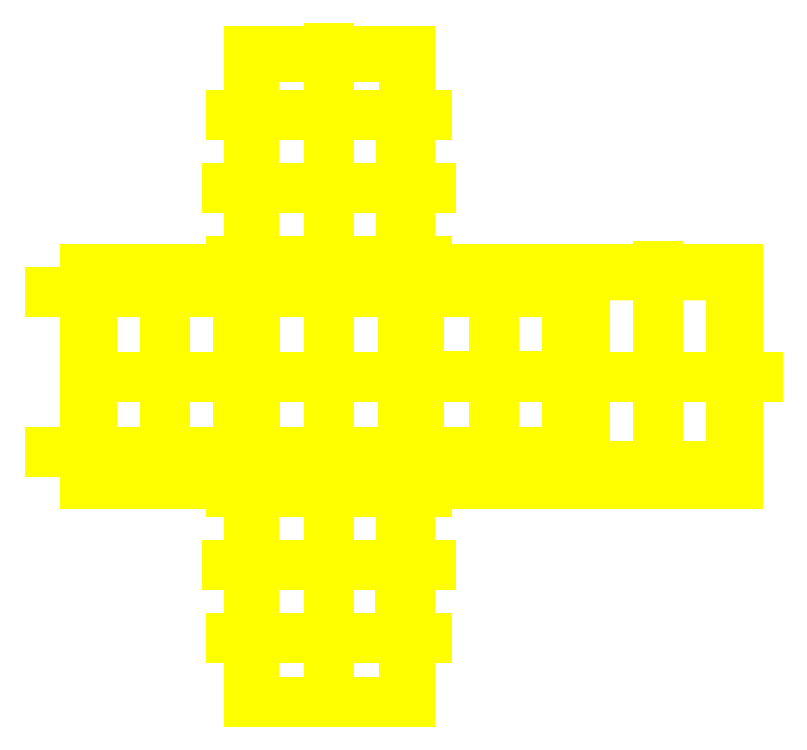
<metadata>
{"format":"dxf","ext":"dxf","renderer":"ezdxf+matplotlib","layout":"modelspace","background":"white","min_lineweight":24,"dpi":150}
</metadata>
<code>
0
SECTION
2
ENTITIES
0
LINE
8
Referance lines
10
153.9
20
-1450
30
0
11
-939.3
21
-1450
31
0
0
LINE
8
Laser Table
10
57.32
20
-1808
30
0
11
57.32
21
-608.4
31
0
0
LINE
8
Referance lines
10
-392.7
20
-1600
30
0
11
-392.7
21
-1300
31
0
0
LINE
8
Laser Table
10
57.32
20
-1808
30
0
11
-842.7
21
-1808
31
0
0
LINE
8
Referance lines
10
153.9
20
651.3
30
0
11
-939.3
21
651.3
31
0
0
LINE
8
Laser Table
10
-842.7
20
-1808
30
0
11
-842.7
21
-608.4
31
0
0
LINE
8
Referance lines
10
-392.7
20
501.3
30
0
11
-392.7
21
801.3
31
0
0
LINE
8
Laser Table
10
-842.7
20
-608.4
30
0
11
57.32
21
-608.4
31
0
0
LINE
8
Laser Table
10
1889
20
-592.8
30
0
11
1889
21
607.2
31
0
0
LINE
8
Referance lines
10
869.9
20
479.2
30
0
11
-1949
21
479.2
31
0
0
LINE
8
Laser Table
10
1889
20
-592.8
30
0
11
988.6
21
-592.8
31
0
0
LINE
8
Referance lines
10
869.9
20
-414.5
30
0
11
-1949
21
-414.5
31
0
0
LINE
8
Laser Table
10
988.6
20
-592.8
30
0
11
988.6
21
607.2
31
0
0
LINE
8
Laser Table
10
988.6
20
607.2
30
0
11
1889
21
607.2
31
0
0
LINE
8
Referance lines
10
3.435
20
-1256
30
0
11
12.87
21
-1256
31
0
0
LINE
8
Laser Table
10
-858.3
20
-592.8
30
0
11
-858.3
21
607.2
31
0
0
LINE
8
Referance lines
10
8.155
20
-1251
30
0
11
8.155
21
-1260
31
0
0
LINE
8
Laser Table
10
-858.3
20
-592.8
30
0
11
-1758
21
-592.8
31
0
0
LINE
8
Referance lines
10
3.435
20
-1384
30
0
11
12.87
21
-1384
31
0
0
LINE
8
Laser Table
10
-1758
20
-592.8
30
0
11
-1758
21
607.2
31
0
0
LINE
8
Referance lines
10
8.155
20
-1379
30
0
11
8.155
21
-1389
31
0
0
LINE
8
Laser Table
10
-1758
20
607.2
30
0
11
-858.3
21
607.2
31
0
0
LINE
8
Referance lines
10
8.154
20
-1035
30
0
11
8.154
21
-1052
31
0
0
LINE
8
Laser Table
10
57.32
20
622.8
30
0
11
57.32
21
1823
31
0
0
LINE
8
Referance lines
10
8.154
20
-1044
30
0
11
8.154
21
-703.3
31
0
0
LINE
8
Laser Table
10
57.32
20
622.8
30
0
11
-842.7
21
622.8
31
0
0
LINE
8
Referance lines
10
8.154
20
-1044
30
0
11
8.154
21
-1384
31
0
0
LINE
8
Laser Table
10
-842.7
20
622.8
30
0
11
-842.7
21
1823
31
0
0
LINE
8
Referance lines
10
8.404
20
1063
30
0
11
8.404
21
1053
31
0
0
LINE
8
Laser Table
10
-842.7
20
1823
30
0
11
57.32
21
1823
31
0
0
LINE
8
Referance lines
10
8.404
20
1058
30
0
11
8.404
21
717.8
31
0
0
LINE
8
Referance lines
10
8.404
20
1058
30
0
11
8.404
21
1398
31
0
0
LINE
8
Referance lines
10
-1308
20
607.2
30
0
11
-1308
21
-592.8
31
0
0
LINE
8
Referance lines
10
-1308
20
-545.5
30
0
11
-1308
21
-438.2
31
0
0
LINE
8
Referance lines
10
-1711
20
-491.9
30
0
11
-908.8
21
-491.9
31
0
0
LINE
8
Referance lines
10
-1308
20
479.2
30
0
11
-1308
21
-361.3
31
0
0
LINE
8
Referance lines
10
-1576
20
-491.9
30
0
11
-1684
21
-491.9
31
0
0
LINE
8
Referance lines
10
-1645
20
6.389
30
0
11
-975.8
21
6.389
31
0
0
LINE
8
Referance lines
10
-1255
20
-491.9
30
0
11
-1147
21
-491.9
31
0
0
LINE
8
Referance lines
10
-740.3
20
6.877
30
0
11
-97.27
21
6.877
31
0
0
LINE
8
Referance lines
10
-1723
20
-491.9
30
0
11
-896.3
21
-491.9
31
0
0
LINE
8
Referance lines
10
-392.7
20
479.2
30
0
11
-392.7
21
-414.1
31
0
0
LINE
8
Referance lines
10
-1147
20
-491.9
30
0
11
-1040
21
-491.9
31
0
0
LINE
8
Referance lines
10
522.9
20
479.2
30
0
11
522.9
21
-413.6
31
0
0
LINE
8
Referance lines
10
-1040
20
-491.9
30
0
11
-932.6
21
-491.9
31
0
0
LINE
8
Referance lines
10
226.3
20
9.045
30
0
11
875.2
21
9.045
31
0
0
LINE
8
Referance lines
10
-1362
20
-491.9
30
0
11
-1255
21
-491.9
31
0
0
LINE
8
Referance lines
10
-1362
20
-491.9
30
0
11
-1469
21
-491.9
31
0
0
LINE
8
Referance lines
10
-1469
20
-491.9
30
0
11
-1576
21
-491.9
31
0
0
LINE
8
Referance lines
10
-890.8
20
578.7
30
0
11
-890.8
21
-564.3
31
0
0
LINE
8
Referance lines
10
-890.8
20
-564.3
30
0
11
-1729
21
-564.3
31
0
0
LINE
8
Referance lines
10
-1729
20
-564.3
30
0
11
-1729
21
578.7
31
0
0
LINE
8
Referance lines
10
1439
20
607.2
30
0
11
1439
21
-592.8
31
0
0
LINE
8
Referance lines
10
1439
20
519.4
30
0
11
1439
21
626.8
31
0
0
LINE
8
Referance lines
10
-392.7
20
1823
30
0
11
-392.7
21
622.8
31
0
0
LINE
8
Referance lines
10
-939.3
20
-636.9
30
0
11
153.9
21
-636.9
31
0
0
LINE
8
Referance lines
10
-392.7
20
1735
30
0
11
-392.7
21
1842
31
0
0
LINE
8
Referance lines
10
-392.7
20
-486.9
30
0
11
-392.7
21
-786.9
31
0
0
LINE
8
Referance lines
10
-446.3
20
1789
30
0
11
-339
21
1789
31
0
0
LINE
8
Referance lines
10
-939.3
20
1465
30
0
11
153.9
21
1465
31
0
0
LINE
8
Referance lines
10
-339
20
1789
30
0
11
-231.7
21
1789
31
0
0
LINE
8
Referance lines
10
-392.7
20
1615
30
0
11
-392.7
21
1315
31
0
0
LINE
8
Referance lines
10
-231.7
20
1789
30
0
11
-124.3
21
1789
31
0
0
LINE
8
Referance lines
10
-446.3
20
1789
30
0
11
-553.7
21
1789
31
0
0
LINE
8
Referance lines
10
-553.4
20
1789
30
0
11
-660.8
21
1789
31
0
0
LINE
8
Referance lines
10
-660.8
20
1789
30
0
11
-768.1
21
1789
31
0
0
LINE
8
Referance lines
10
-795.2
20
1789
30
0
11
6.79
21
1789
31
0
0
LINE
8
Referance lines
10
24.82
20
651.3
30
0
11
-813.2
21
651.3
31
0
0
LINE
8
Referance lines
10
-392.7
20
-608.4
30
0
11
-392.7
21
-1808
31
0
0
LINE
8
Referance lines
10
-392.7
20
-1761
30
0
11
-392.7
21
-1654
31
0
0
LINE
8
Referance lines
10
-392.7
20
-696.2
30
0
11
-392.7
21
-588.8
31
0
0
LINE
8
Referance lines
10
-813.2
20
-636.9
30
0
11
24.83
21
-636.9
31
0
0
LINE
8
Referance lines
10
-858.3
20
7.222
30
0
11
-1758
21
7.222
31
0
0
LINE
8
Referance lines
10
988.6
20
7.222
30
0
11
1889
21
7.222
31
0
0
LINE
8
Referance lines
10
1439
20
-545.5
30
0
11
1439
21
-438.2
31
0
0
LINE
8
Referance lines
10
1492
20
-491.9
30
0
11
1600
21
-491.9
31
0
0
LINE
8
Referance lines
10
1600
20
-491.9
30
0
11
1707
21
-491.9
31
0
0
LINE
8
Referance lines
10
1707
20
-491.9
30
0
11
1814
21
-491.9
31
0
0
LINE
8
Referance lines
10
1385
20
-491.9
30
0
11
1492
21
-491.9
31
0
0
LINE
8
Referance lines
10
1385
20
-491.9
30
0
11
1278
21
-491.9
31
0
0
LINE
8
Referance lines
10
1278
20
-491.9
30
0
11
1170
21
-491.9
31
0
0
LINE
8
Referance lines
10
1856
20
-564.3
30
0
11
1018
21
-564.3
31
0
0
LINE
8
Referance lines
10
1032
20
7.222
30
0
11
1845
21
7.222
31
0
0
LINE
8
Referance lines
10
1032
20
578.7
30
0
11
1845
21
578.7
31
0
0
LINE
8
Referance lines
10
1032
20
-564.3
30
0
11
1845
21
-564.3
31
0
0
LINE
8
Referance lines
10
1845
20
578.7
30
0
11
1845
21
-564.3
31
0
0
LINE
8
Referance lines
10
1032
20
578.7
30
0
11
1032
21
-564.3
31
0
0
LINE
8
Referance lines
10
1032
20
578.7
30
0
11
1293
21
578.7
31
0
0
LINE
8
Referance lines
10
1032
20
268.3
30
0
11
1032
21
578.7
31
0
0
LINE
8
Referance lines
10
1584
20
578.7
30
0
11
1845
21
578.7
31
0
0
LINE
8
Referance lines
10
-813.2
20
-636.9
30
0
11
-813.2
21
-1450
31
0
0
LINE
8
Referance lines
10
1845
20
578.7
30
0
11
1845
21
268.3
31
0
0
LINE
8
Referance lines
10
24.83
20
-636.9
30
0
11
24.83
21
-1450
31
0
0
LINE
8
Referance lines
10
1293
20
-564.3
30
0
11
1032
21
-564.3
31
0
0
LINE
8
Referance lines
10
-813.2
20
-1450
30
0
11
24.83
21
-1450
31
0
0
LINE
8
Referance lines
10
1032
20
-564.3
30
0
11
1032
21
-253.8
31
0
0
LINE
8
Referance lines
10
-813.2
20
-1044
30
0
11
24.83
21
-1044
31
0
0
LINE
8
Referance lines
10
1845
20
-253.8
30
0
11
1845
21
-564.3
31
0
0
LINE
8
Referance lines
10
-813.2
20
651.3
30
0
11
-813.2
21
1465
31
0
0
LINE
8
Referance lines
10
1845
20
-564.3
30
0
11
1584
21
-564.3
31
0
0
LINE
8
Referance lines
10
24.82
20
651.3
30
0
11
24.82
21
1465
31
0
0
LINE
8
Referance lines
10
1439
20
-545.5
30
0
11
1439
21
-438.2
31
0
0
LINE
8
Referance lines
10
-813.2
20
1465
30
0
11
24.82
21
1465
31
0
0
LINE
8
Referance lines
10
1385
20
-491.9
30
0
11
1492
21
-491.9
31
0
0
LINE
8
Referance lines
10
-813.2
20
651.3
30
0
11
24.82
21
651.3
31
0
0
LINE
8
Referance lines
10
1492
20
-491.9
30
0
11
1600
21
-491.9
31
0
0
LINE
8
Referance lines
10
-813.2
20
1058
30
0
11
24.82
21
1058
31
0
0
LINE
8
Referance lines
10
1600
20
-491.9
30
0
11
1707
21
-491.9
31
0
0
LINE
8
Referance lines
10
-543.1
20
-1450
30
0
11
-813.2
21
-1450
31
0
0
LINE
8
Referance lines
10
1707
20
-491.9
30
0
11
1814
21
-491.9
31
0
0
LINE
8
Referance lines
10
-813.2
20
-1450
30
0
11
-813.2
21
-1189
31
0
0
LINE
8
Referance lines
10
1385
20
-491.9
30
0
11
1278
21
-491.9
31
0
0
LINE
8
Referance lines
10
24.83
20
-1189
30
0
11
24.83
21
-1450
31
0
0
LINE
8
Referance lines
10
1278
20
-491.9
30
0
11
1170
21
-491.9
31
0
0
LINE
8
Referance lines
10
24.83
20
-1450
30
0
11
-245.2
21
-1450
31
0
0
LINE
8
Referance lines
10
1085
20
573.1
30
0
11
1792
21
573.1
31
0
0
LINE
8
Referance lines
10
-813.2
20
-636.9
30
0
11
-543.1
21
-636.9
31
0
0
LINE
8
Referance lines
10
1439
20
519.4
30
0
11
1439
21
626.8
31
0
0
LINE
8
Referance lines
10
-813.2
20
-898
30
0
11
-813.2
21
-636.9
31
0
0
LINE
8
Referance lines
10
1385
20
573.1
30
0
11
1492
21
573.1
31
0
0
LINE
8
Referance lines
10
24.83
20
-636.9
30
0
11
24.83
21
-898
31
0
0
LINE
8
Referance lines
10
1492
20
573.1
30
0
11
1600
21
573.1
31
0
0
LINE
8
Referance lines
10
1600
20
573.1
30
0
11
1707
21
573.1
31
0
0
LINE
8
Referance lines
10
-813.2
20
1465
30
0
11
-543.1
21
1465
31
0
0
LINE
8
Referance lines
10
1707
20
573.1
30
0
11
1814
21
573.1
31
0
0
LINE
8
Referance lines
10
-813.2
20
1204
30
0
11
-813.2
21
1465
31
0
0
LINE
8
Referance lines
10
1036
20
573.1
30
0
11
1838
21
573.1
31
0
0
LINE
8
Referance lines
10
1385
20
573.1
30
0
11
1278
21
573.1
31
0
0
LINE
8
Referance lines
10
-245.2
20
1465
30
0
11
24.82
21
1465
31
0
0
LINE
8
Referance lines
10
1278
20
573.1
30
0
11
1170
21
573.1
31
0
0
LINE
8
Referance lines
10
24.82
20
1465
30
0
11
24.82
21
1204
31
0
0
LINE
8
Referance lines
10
1170
20
573.1
30
0
11
1063
21
573.1
31
0
0
LINE
8
Laser Table
10
57.32
20
-592.8
30
0
11
57.32
21
607.2
31
0
0
LINE
8
Referance lines
10
1032
20
-539.4
30
0
11
1032
21
553.8
31
0
0
LINE
8
Referance lines
10
-543.1
20
651.3
30
0
11
-813.2
21
651.3
31
0
0
LINE
8
Laser Table
10
57.32
20
-592.8
30
0
11
-842.7
21
-592.8
31
0
0
LINE
8
Referance lines
10
881.9
20
7.222
30
0
11
1182
21
7.222
31
0
0
LINE
8
Referance lines
10
-813.2
20
651.3
30
0
11
-813.2
21
912.4
31
0
0
LINE
8
Laser Table
10
-842.7
20
-592.8
30
0
11
-842.7
21
607.2
31
0
0
LINE
8
Referance lines
10
1845
20
553.8
30
0
11
1845
21
-539.4
31
0
0
LINE
8
Laser Table
10
-842.7
20
607.2
30
0
11
57.32
21
607.2
31
0
0
LINE
8
Referance lines
10
1995
20
7.222
30
0
11
1695
21
7.222
31
0
0
LINE
8
Referance lines
10
24.82
20
912.4
30
0
11
24.82
21
651.3
31
0
0
LINE
8
Referance lines
10
24.82
20
651.3
30
0
11
-245.2
21
651.3
31
0
0
LINE
8
Referance lines
10
-813.2
20
578.7
30
0
11
24.83
21
578.7
31
0
0
LINE
8
Referance lines
10
24.83
20
578.7
30
0
11
24.82
21
-564.3
31
0
0
LINE
8
Referance lines
10
24.82
20
-564.3
30
0
11
-813.2
21
-564.3
31
0
0
LINE
8
Referance lines
10
-813.2
20
-564.3
30
0
11
-813.2
21
578.7
31
0
0
LINE
8
Laser Table
10
972.9
20
-592.8
30
0
11
972.9
21
607.2
31
0
0
LINE
8
Laser Table
10
972.9
20
-592.8
30
0
11
72.94
21
-592.8
31
0
0
LINE
8
Laser Table
10
72.94
20
-592.8
30
0
11
72.94
21
607.2
31
0
0
LINE
8
Laser Table
10
72.94
20
607.2
30
0
11
972.9
21
607.2
31
0
0
LINE
8
Referance lines
10
522.9
20
607.2
30
0
11
522.9
21
-592.8
31
0
0
LINE
8
Referance lines
10
72.94
20
7.222
30
0
11
972.9
21
7.222
31
0
0
LINE
8
Referance lines
10
108
20
560.8
30
0
11
108
21
-532.4
31
0
0
LINE
8
Referance lines
10
934.9
20
-532.4
30
0
11
934.9
21
560.8
31
0
0
LINE
8
Referance lines
10
522.9
20
-545.5
30
0
11
522.9
21
-438.2
31
0
0
LINE
8
Referance lines
10
120.4
20
-491.9
30
0
11
922.4
21
-491.9
31
0
0
LINE
8
Referance lines
10
254.9
20
-491.9
30
0
11
147.5
21
-491.9
31
0
0
LINE
8
Referance lines
10
576.6
20
-491.9
30
0
11
683.9
21
-491.9
31
0
0
LINE
8
Referance lines
10
108
20
-491.9
30
0
11
934.9
21
-491.9
31
0
0
LINE
8
Referance lines
10
683.9
20
-491.9
30
0
11
791.3
21
-491.9
31
0
0
LINE
8
Referance lines
10
791.3
20
-491.9
30
0
11
898.6
21
-491.9
31
0
0
LINE
8
Referance lines
10
469.3
20
-491.9
30
0
11
576.6
21
-491.9
31
0
0
LINE
8
Referance lines
10
469.3
20
-491.9
30
0
11
361.9
21
-491.9
31
0
0
LINE
8
Referance lines
10
362.2
20
-491.9
30
0
11
254.9
21
-491.9
31
0
0
LINE
8
Referance lines
10
469.3
20
573.1
30
0
11
576.6
21
573.1
31
0
0
LINE
8
Referance lines
10
576.6
20
573.1
30
0
11
683.9
21
573.1
31
0
0
LINE
8
Referance lines
10
683.9
20
573.1
30
0
11
791.3
21
573.1
31
0
0
LINE
8
Referance lines
10
469.3
20
573.1
30
0
11
361.9
21
573.1
31
0
0
LINE
8
Referance lines
10
362.2
20
573.1
30
0
11
254.9
21
573.1
31
0
0
LINE
8
Referance lines
10
254.9
20
573.1
30
0
11
147.5
21
573.1
31
0
0
LINE
8
Referance lines
10
120.4
20
573.1
30
0
11
922.4
21
573.1
31
0
0
LINE
8
Referance lines
10
124
20
7.222
30
0
11
91.92
21
7.222
31
0
0
LINE
8
Referance lines
10
108
20
-46.45
30
0
11
108
21
-153.8
31
0
0
LINE
8
Referance lines
10
108
20
-46.45
30
0
11
108
21
60.89
31
0
0
LINE
8
Referance lines
10
161.7
20
7.222
30
0
11
54.31
21
7.222
31
0
0
LINE
8
Referance lines
10
108
20
-539.4
30
0
11
108
21
553.8
31
0
0
LINE
8
Referance lines
10
161.7
20
7.222
30
0
11
54.31
21
7.222
31
0
0
LINE
8
Referance lines
10
108
20
-46.45
30
0
11
108
21
-153.8
31
0
0
LINE
8
Referance lines
10
108
20
60.89
30
0
11
108
21
168.2
31
0
0
LINE
8
Referance lines
10
161.7
20
7.222
30
0
11
54.31
21
7.222
31
0
0
LINE
8
Referance lines
10
108
20
-46.45
30
0
11
108
21
-153.8
31
0
0
LINE
8
Referance lines
10
108
20
-153.8
30
0
11
108
21
-261.1
31
0
0
LINE
8
Referance lines
10
108
20
-261.1
30
0
11
108
21
-368.5
31
0
0
LINE
8
Referance lines
10
108
20
168.2
30
0
11
108
21
275.6
31
0
0
LINE
8
Referance lines
10
108
20
275.6
30
0
11
108
21
382.9
31
0
0
LINE
8
Referance lines
10
108
20
-368.5
30
0
11
108
21
-475.8
31
0
0
LINE
8
Referance lines
10
108
20
382.9
30
0
11
108
21
490.3
31
0
0
LINE
8
Referance lines
10
988.6
20
7.222
30
0
11
881.2
21
7.222
31
0
0
LINE
8
Referance lines
10
934.9
20
-46.45
30
0
11
934.9
21
-153.8
31
0
0
LINE
8
Referance lines
10
934.9
20
-46.45
30
0
11
934.9
21
60.89
31
0
0
LINE
8
Referance lines
10
934.9
20
60.89
30
0
11
934.9
21
168.2
31
0
0
LINE
8
Referance lines
10
934.9
20
168.2
30
0
11
934.9
21
275.6
31
0
0
LINE
8
Referance lines
10
934.9
20
275.6
30
0
11
934.9
21
382.9
31
0
0
LINE
8
Referance lines
10
934.9
20
382.9
30
0
11
934.9
21
490.3
31
0
0
LINE
8
Referance lines
10
934.9
20
-539.4
30
0
11
934.9
21
553.8
31
0
0
LINE
8
Referance lines
10
988.6
20
7.222
30
0
11
881.2
21
7.222
31
0
0
LINE
8
Referance lines
10
934.9
20
-46.45
30
0
11
934.9
21
-153.8
31
0
0
LINE
8
Referance lines
10
934.9
20
-153.8
30
0
11
934.9
21
-261.1
31
0
0
LINE
8
Referance lines
10
988.6
20
7.222
30
0
11
881.2
21
7.222
31
0
0
LINE
8
Referance lines
10
934.9
20
-46.45
30
0
11
934.9
21
-153.8
31
0
0
LINE
8
Referance lines
10
934.9
20
-261.1
30
0
11
934.9
21
-368.5
31
0
0
LINE
8
Referance lines
10
934.9
20
-368.5
30
0
11
934.9
21
-475.8
31
0
0
LINE
8
Referance lines
10
102.4
20
578.7
30
0
11
940.4
21
578.7
31
0
0
LINE
8
Referance lines
10
940.4
20
578.7
30
0
11
940.4
21
-564.3
31
0
0
LINE
8
Referance lines
10
940.4
20
-564.3
30
0
11
102.4
21
-564.3
31
0
0
LINE
8
Referance lines
10
102.4
20
-564.3
30
0
11
102.4
21
578.7
31
0
0
LINE
8
Referance lines
10
24.83
20
-497
30
0
11
24.83
21
-1590
31
0
0
LINE
8
Referance lines
10
174.8
20
-1044
30
0
11
-125.2
21
-1044
31
0
0
LINE
8
Referance lines
10
24.82
20
1605
30
0
11
24.82
21
511.4
31
0
0
LINE
8
Referance lines
10
174.8
20
1058
30
0
11
-125.2
21
1058
31
0
0
LINE
8
Referance lines
10
-392.7
20
607.2
30
0
11
-392.7
21
-592.8
31
0
0
LINE
8
Referance lines
10
-842.7
20
7.222
30
0
11
57.32
21
7.222
31
0
0
LINE
8
Referance lines
10
-807.6
20
560.8
30
0
11
-807.6
21
-532.4
31
0
0
LINE
8
Referance lines
10
19.27
20
-532.4
30
0
11
19.26
21
560.8
31
0
0
LINE
8
Referance lines
10
-813.2
20
-1590
30
0
11
-813.2
21
-497
31
0
0
LINE
8
Referance lines
10
-963.2
20
-1044
30
0
11
-663.2
21
-1044
31
0
0
LINE
8
Referance lines
10
-392.7
20
-545.5
30
0
11
-392.7
21
-438.2
31
0
0
LINE
8
Referance lines
10
-795.2
20
-491.9
30
0
11
6.795
21
-491.9
31
0
0
LINE
8
Referance lines
10
-660.8
20
-491.9
30
0
11
-768.1
21
-491.9
31
0
0
LINE
8
Referance lines
10
-339
20
-491.9
30
0
11
-231.7
21
-491.9
31
0
0
LINE
8
Referance lines
10
-807.6
20
-491.9
30
0
11
19.27
21
-491.9
31
0
0
LINE
8
Referance lines
10
-231.7
20
-491.9
30
0
11
-124.3
21
-491.9
31
0
0
LINE
8
Referance lines
10
-124.3
20
-491.9
30
0
11
-16.99
21
-491.9
31
0
0
LINE
8
Referance lines
10
-446.3
20
-491.9
30
0
11
-339
21
-491.9
31
0
0
LINE
8
Referance lines
10
-446.3
20
-491.9
30
0
11
-553.7
21
-491.9
31
0
0
LINE
8
Referance lines
10
-553.4
20
-491.9
30
0
11
-660.8
21
-491.9
31
0
0
LINE
8
Referance lines
10
-392.7
20
-636.9
30
0
11
-392.7
21
-1450
31
0
0
LINE
8
Referance lines
10
-813.2
20
-1450
30
0
11
-543.1
21
-1450
31
0
0
LINE
8
Referance lines
10
-245.2
20
-636.9
30
0
11
24.83
21
-636.9
31
0
0
LINE
8
Referance lines
10
-1715
20
578.7
30
0
11
-901.6
21
578.7
31
0
0
LINE
8
Referance lines
10
-901.6
20
578.7
30
0
11
-901.6
21
7.222
31
0
0
LINE
8
Referance lines
10
-901.6
20
7.222
30
0
11
-901.6
21
-564.3
31
0
0
LINE
8
Referance lines
10
-1715
20
-564.3
30
0
11
-1715
21
578.7
31
0
0
LINE
8
Referance lines
10
-446.3
20
573.1
30
0
11
-339
21
573.1
31
0
0
LINE
8
Referance lines
10
-339
20
573.1
30
0
11
-231.7
21
573.1
31
0
0
LINE
8
Referance lines
10
-231.7
20
573.1
30
0
11
-124.3
21
573.1
31
0
0
LINE
8
Referance lines
10
-446.3
20
573.1
30
0
11
-553.7
21
573.1
31
0
0
LINE
8
Referance lines
10
-813.2
20
511.4
30
0
11
-813.2
21
1605
31
0
0
LINE
8
Referance lines
10
-553.4
20
573.1
30
0
11
-660.8
21
573.1
31
0
0
LINE
8
Referance lines
10
-963.2
20
1058
30
0
11
-663.2
21
1058
31
0
0
LINE
8
Referance lines
10
-660.8
20
573.1
30
0
11
-768.1
21
573.1
31
0
0
LINE
8
Referance lines
10
-795.2
20
573.1
30
0
11
6.79
21
573.1
31
0
0
LINE
8
Referance lines
10
-791.6
20
7.222
30
0
11
-823.7
21
7.222
31
0
0
LINE
8
Referance lines
10
-807.6
20
-46.45
30
0
11
-807.6
21
-153.8
31
0
0
LINE
8
Referance lines
10
-807.6
20
-46.45
30
0
11
-807.6
21
60.89
31
0
0
LINE
8
Referance lines
10
-754
20
7.222
30
0
11
-861.3
21
7.222
31
0
0
LINE
8
Referance lines
10
-807.6
20
-539.4
30
0
11
-807.6
21
553.8
31
0
0
LINE
8
Referance lines
10
-754
20
7.222
30
0
11
-861.3
21
7.222
31
0
0
LINE
8
Referance lines
10
-807.6
20
-46.45
30
0
11
-807.6
21
-153.8
31
0
0
LINE
8
Referance lines
10
-807.6
20
60.89
30
0
11
-807.6
21
168.2
31
0
0
LINE
8
Referance lines
10
-754
20
7.222
30
0
11
-861.3
21
7.222
31
0
0
LINE
8
Referance lines
10
-807.6
20
-46.45
30
0
11
-807.6
21
-153.8
31
0
0
LINE
8
Referance lines
10
-807.6
20
-153.8
30
0
11
-807.6
21
-261.1
31
0
0
LINE
8
Referance lines
10
-807.6
20
-261.1
30
0
11
-807.6
21
-368.5
31
0
0
LINE
8
Referance lines
10
-807.6
20
168.2
30
0
11
-807.6
21
275.6
31
0
0
LINE
8
Referance lines
10
-807.6
20
275.6
30
0
11
-807.6
21
382.9
31
0
0
LINE
8
Referance lines
10
-807.6
20
-368.5
30
0
11
-807.6
21
-475.8
31
0
0
LINE
8
Referance lines
10
-807.6
20
382.9
30
0
11
-807.6
21
490.3
31
0
0
LINE
8
Referance lines
10
72.94
20
7.222
30
0
11
-34.4
21
7.222
31
0
0
LINE
8
Referance lines
10
19.27
20
-46.45
30
0
11
19.27
21
-153.8
31
0
0
LINE
8
Referance lines
10
19.27
20
-46.45
30
0
11
19.27
21
60.89
31
0
0
LINE
8
Referance lines
10
19.27
20
60.89
30
0
11
19.27
21
168.2
31
0
0
LINE
8
Referance lines
10
19.27
20
168.2
30
0
11
19.27
21
275.6
31
0
0
LINE
8
Referance lines
10
19.27
20
275.6
30
0
11
19.27
21
382.9
31
0
0
LINE
8
Referance lines
10
19.27
20
382.9
30
0
11
19.27
21
490.3
31
0
0
LINE
8
Referance lines
10
19.27
20
-539.4
30
0
11
19.27
21
553.8
31
0
0
LINE
8
Referance lines
10
72.94
20
7.222
30
0
11
-34.4
21
7.222
31
0
0
LINE
8
Referance lines
10
19.27
20
-46.45
30
0
11
19.27
21
-153.8
31
0
0
LINE
8
Referance lines
10
19.27
20
-153.8
30
0
11
19.27
21
-261.1
31
0
0
LINE
8
Referance lines
10
72.94
20
7.222
30
0
11
-34.4
21
7.222
31
0
0
LINE
8
Referance lines
10
19.27
20
-46.45
30
0
11
19.27
21
-153.8
31
0
0
LINE
8
Referance lines
10
19.27
20
-261.1
30
0
11
19.27
21
-368.5
31
0
0
LINE
8
Referance lines
10
19.27
20
-368.5
30
0
11
19.27
21
-475.8
31
0
0
ENDSEC
0
EOF

</code>
